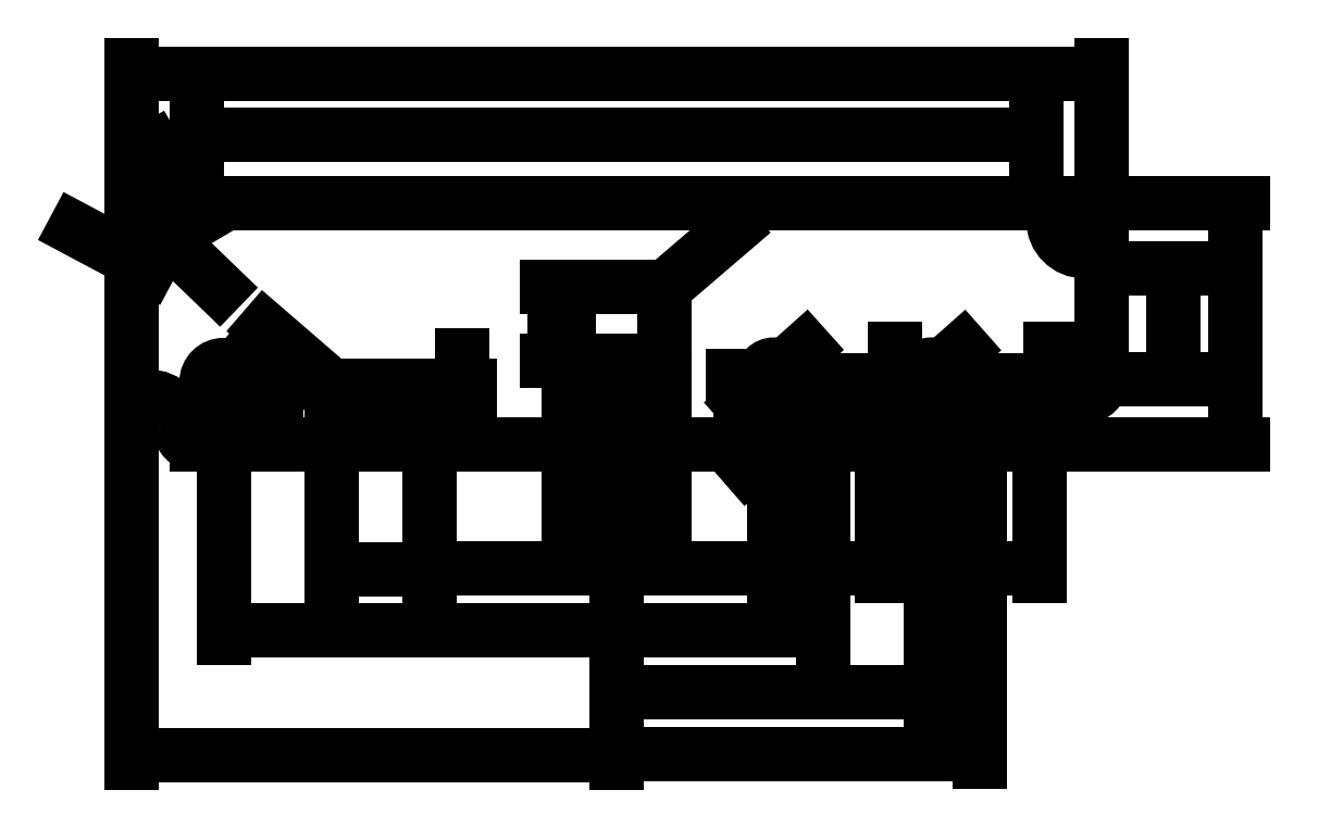
<metadata>
{"format":"dxf","ext":"dxf","renderer":"ezdxf+matplotlib","layout":"modelspace","background":"white","min_lineweight":24,"dpi":150}
</metadata>
<code>
0
SECTION
2
ENTITIES
0
LINE
8
0
10
-67.8
20
0
11
67.8
21
0
0
LINE
8
0
10
78.3
20
28.5
11
78.3
21
10.5
0
LINE
8
0
10
-78.3
20
28.5
11
-78.3
21
10.5
0
ARC
8
0
10
-75.55
20
28.5
40
2.75
50
90
51
180
0
LINE
8
0
10
-67.8
20
39
11
67.8
21
39
0
ARC
8
0
10
-67.8
20
36.25
40
2.75
50
90
51
180
0
ARC
8
0
10
-75.55
20
36.25
40
5
50
270
51
0
0
ARC
8
0
10
-75.55
20
10.5
40
2.75
50
180
51
270
0
ARC
8
0
10
-67.8
20
2.75
40
2.75
50
180
51
270
0
ARC
8
0
10
-75.55
20
2.75
40
5
50
0
51
90
0
ARC
8
0
10
67.8
20
2.75
40
2.75
50
270
51
0
0
ARC
8
0
10
75.55
20
10.5
40
2.75
50
270
51
0
0
ARC
8
0
10
75.55
20
2.75
40
5
50
90
51
180
0
ARC
8
0
10
67.8
20
36.25
40
2.75
50
0
51
90
0
ARC
8
0
10
75.55
20
28.5
40
2.75
50
0
51
90
0
ARC
8
0
10
75.55
20
36.25
40
5
50
180
51
270
0
LINE
8
0
10
-7.75
20
24.5
11
-7.75
21
14.5
0
LINE
8
0
10
-6.75
20
25.5
11
6.75
21
25.5
0
LINE
8
0
10
-6.75
20
13.5
11
6.75
21
13.5
0
LINE
8
0
10
7.75
20
24.5
11
7.75
21
14.5
0
ARC
8
0
10
-6.75
20
24.5
40
1
50
90
51
180
0
ARC
8
0
10
6.75
20
24.5
40
1
50
0
51
90
0
ARC
8
0
10
6.75
20
14.5
40
1
50
270
51
0
0
ARC
8
0
10
-6.75
20
14.5
40
1
50
180
51
270
0
CIRCLE
8
0
10
-63.5
20
10.1
40
2.75
0
CIRCLE
8
0
10
25.4
20
11.05
40
1.875
0
CIRCLE
8
0
10
50.8
20
11.05
40
1.875
0
LINE
8
0
10
-45.95
20
8.5
11
-45.95
21
7.5
0
LINE
8
0
10
-30.25
20
8.5
11
-30.25
21
7.5
0
LINE
8
0
10
-44.95
20
9.5
11
-31.25
21
9.5
0
LINE
8
0
10
-44.95
20
6.5
11
-31.25
21
6.5
0
ARC
8
0
10
-44.95
20
8.5
40
1
50
90
51
180
0
ARC
8
0
10
-44.95
20
7.5
40
1
50
180
51
270
0
ARC
8
0
10
-31.25
20
7.5
40
1
50
270
51
0
0
ARC
8
0
10
-31.25
20
8.5
40
1
50
0
51
90
0
LINE
8
0
10
34.6
20
10.45
11
41.6
21
10.45
0
LINE
8
0
10
34.6
20
6.75
11
41.6
21
6.75
0
LINE
8
0
10
33.35
20
9.2
11
33.35
21
8
0
LINE
8
0
10
42.85
20
9.2
11
42.85
21
8
0
ARC
8
0
10
34.6
20
9.2
40
1.25
50
90
51
180
0
ARC
8
0
10
41.6
20
9.2
40
1.25
50
0
51
90
0
ARC
8
0
10
34.6
20
8
40
1.25
50
180
51
270
0
ARC
8
0
10
41.6
20
8
40
1.25
50
270
51
0
0
LINE
8
0
10
60
20
10.45
11
67
21
10.45
0
LINE
8
0
10
60
20
6.75
11
67
21
6.75
0
LINE
8
0
10
58.75
20
9.2
11
58.75
21
8
0
LINE
8
0
10
68.25
20
9.2
11
68.25
21
8
0
ARC
8
0
10
60
20
9.2
40
1.25
50
90
51
180
0
ARC
8
0
10
60
20
8
40
1.25
50
180
51
270
0
ARC
8
0
10
67
20
8
40
1.25
50
270
51
0
0
ARC
8
0
10
67
20
9.2
40
1.25
50
0
51
90
0
DIMENSION
8
Dimensions
2
*D1
10
-7.75
20
-13
30
0
11
-3.875
21
-11.12
31
0
70
   32
71
    5
3
Standard
53
0
210
0
220
0
230
1
13
0
23
0
33
0
14
-7.75
24
14.5
34
0
0
DIMENSION
8
Dimensions
2
*D2
10
7.75
20
-13.25
30
0
11
3.875
21
-11.38
31
0
70
   32
71
    5
3
Standard
53
0
210
0
220
0
230
1
13
0
23
0
33
0
14
7.75
24
14.5
34
0
0
DIMENSION
8
Dimensions
2
*D3
10
0
20
13.5
30
0
11
-1.875
21
6.75
31
0
70
   32
71
    5
3
Standard
53
0
210
0
220
0
230
1
13
0
23
0
33
0
14
0
24
13.5
34
0
50
90
0
DIMENSION
8
Dimensions
2
*D4
10
-10
20
25.5
30
0
11
-11.88
21
19.5
31
0
70
   32
71
    5
3
Standard
53
0
210
0
220
0
230
1
13
-5.75
23
13.5
33
0
14
-5.75
24
25.5
34
0
50
90
0
DIMENSION
8
Dimensions
2
*D5
10
6.75
20
24.5
30
0
11
11.88
21
31.36
31
0
70
   36
1
4-R1
71
    5
3
Standard
53
0
210
0
220
0
230
1
15
7.509
25
25.15
35
0
40
0
0
DIMENSION
8
Dimensions
2
*D6
10
-30.25
20
-20
30
0
11
-15.12
21
-18.12
31
0
70
   32
71
    5
3
Standard
53
0
210
0
220
0
230
1
13
0
23
0
33
0
14
-30.25
24
7.5
34
0
0
DIMENSION
8
Dimensions
2
*D7
10
-45.95
20
-20.25
30
0
11
-38.1
21
-18.38
31
0
70
   32
71
    5
3
Standard
53
0
210
0
220
0
230
1
13
-30.25
23
7.5
33
0
14
-45.95
24
7.5
34
0
0
DIMENSION
8
Dimensions
2
*D8
10
-39
20
1.225e-16
30
0
11
-40.88
21
3.25
31
0
70
   32
71
    5
3
Standard
53
0
210
0
220
0
230
1
13
-38.1
23
6.5
33
0
14
-38
24
0
34
0
50
90
0
DIMENSION
8
Dimensions
2
*D9
10
-25
20
9.5
30
0
11
-26.88
21
8
31
0
70
   32
71
    5
3
Standard
53
0
210
0
220
0
230
1
13
-31.25
23
6.5
33
0
14
-31.25
24
9.5
34
0
50
90
0
DIMENSION
8
Dimensions
2
*D10
10
-44.95
20
8.5
30
0
11
-50.05
21
15.39
31
0
70
   36
1
4-R1
71
    5
3
Standard
53
0
210
0
220
0
230
1
15
-45.71
25
9.154
35
0
40
0
0
DIMENSION
8
Dimensions
2
*D11
10
-63.5
20
-30
30
0
11
-31.75
21
-28.12
31
0
70
   32
71
    5
3
Standard
53
0
210
0
220
0
230
1
13
0
23
0
33
0
14
-63.5
24
10.1
34
0
0
DIMENSION
8
Dimensions
2
*D12
10
-55
20
-1.235e-15
30
0
11
-56.88
21
5.05
31
0
70
   32
71
    5
3
Standard
53
0
210
0
220
0
230
1
13
-63.5
23
10.1
33
0
14
-63.5
24
-1.943e-16
34
0
50
90
0
DIMENSION
8
Dimensions
2
*D13
10
-61.71
20
12.19
30
0
11
-64.93
21
11.32
31
0
70
   35
1
%%C5.5
71
    5
3
Standard
53
0
210
0
220
0
230
1
15
-65.29
25
8.008
35
0
40
0
0
DIMENSION
8
Dimensions
2
*D14
10
25.4
20
-20
30
0
11
12.7
21
-18.12
31
0
70
   32
71
    5
3
Standard
53
0
210
0
220
0
230
1
13
0
23
0
33
0
14
25.4
24
11.05
34
0
0
DIMENSION
8
Dimensions
2
*D15
10
20
20
6.613e-16
30
0
11
18.12
21
5.525
31
0
70
   32
71
    5
3
Standard
53
0
210
0
220
0
230
1
13
25.4
23
11.05
33
0
14
25.4
24
0
34
0
50
90
0
DIMENSION
8
Dimensions
2
*D16
10
26.8
20
12.3
30
0
11
24.15
21
12.45
31
0
70
   35
1
%%C3.75
71
    5
3
Standard
53
0
210
0
220
0
230
1
15
24
25
9.798
35
0
40
0
0
DIMENSION
8
Dimensions
2
*D17
10
33.35
20
-30
30
0
11
16.68
21
-28.12
31
0
70
   32
71
    5
3
Standard
53
0
210
0
220
0
230
1
13
0
23
0
33
0
14
33.35
24
8
34
0
0
DIMENSION
8
Dimensions
2
*D18
10
42.85
20
-20
30
0
11
38.1
21
-18.12
31
0
70
   32
71
    5
3
Standard
53
0
210
0
220
0
230
1
13
33.35
23
8
33
0
14
42.85
24
8
34
0
0
DIMENSION
8
Dimensions
2
*D19
10
39
20
-3.045e-16
30
0
11
37.12
21
3.375
31
0
70
   32
71
    5
3
Standard
53
0
210
0
220
0
230
1
13
38.1
23
6.75
33
0
14
38.1
24
-1.943e-16
34
0
50
90
0
DIMENSION
8
Dimensions
2
*D20
10
45
20
10.45
30
0
11
43.12
21
8.6
31
0
70
   32
71
    5
3
Standard
53
0
210
0
220
0
230
1
13
41.6
23
6.75
33
0
14
41.6
24
10.45
34
0
50
90
0
DIMENSION
8
Dimensions
2
*D21
10
50.8
20
-40
30
0
11
25.4
21
-38.12
31
0
70
   32
71
    5
3
Standard
53
0
210
0
220
0
230
1
13
0
23
0
33
0
14
50.8
24
11.05
34
0
0
DIMENSION
8
Dimensions
2
*D22
10
55
20
-4.588e-16
30
0
11
53.12
21
5.525
31
0
70
   32
71
    5
3
Standard
53
0
210
0
220
0
230
1
13
50.8
23
11.05
33
0
14
50.8
24
5.551e-17
34
0
50
90
0
DIMENSION
8
Dimensions
2
*D23
10
49.4
20
9.806
30
0
11
49.56
21
12.45
31
0
70
   35
1
%%C3.75
71
    5
3
Standard
53
0
210
0
220
0
230
1
15
52.2
25
12.29
35
0
40
0
0
DIMENSION
8
Dimensions
2
*D24
10
58.75
20
-50
30
0
11
29.38
21
-48.12
31
0
70
   32
71
    5
3
Standard
53
0
210
0
220
0
230
1
13
0
23
0
33
0
14
58.75
24
8
34
0
0
DIMENSION
8
Dimensions
2
*D25
10
68.25
20
-20
30
0
11
63.5
21
-18.12
31
0
70
   32
71
    5
3
Standard
53
0
210
0
220
0
230
1
13
58.75
23
8
33
0
14
68.25
24
8
34
0
0
DIMENSION
8
Dimensions
2
*D26
10
64
20
-2.833e-16
30
0
11
62.12
21
3.375
31
0
70
   32
71
    5
3
Standard
53
0
210
0
220
0
230
1
13
63.5
23
6.75
33
0
14
63.5
24
-2.22e-16
34
0
50
90
0
DIMENSION
8
Dimensions
2
*D27
10
70
20
10.45
30
0
11
68.12
21
8.6
31
0
70
   32
71
    5
3
Standard
53
0
210
0
220
0
230
1
13
67
23
6.75
33
0
14
67
24
10.45
34
0
50
90
0
DIMENSION
8
Dimensions
2
*D28
10
-78.3
20
-50.25
30
0
11
-39.15
21
-48.38
31
0
70
   32
71
    5
3
Standard
53
0
210
0
220
0
230
1
13
0
23
0
33
0
14
-78.3
24
10.5
34
0
0
DIMENSION
8
Dimensions
2
*D29
10
78.3
20
60
30
0
11
1.148e-16
21
61.88
31
0
70
   32
71
    5
3
Standard
53
0
210
0
220
0
230
1
13
-78.3
23
28.5
33
0
14
78.3
24
28.5
34
0
0
DIMENSION
8
Dimensions
2
*D30
10
100
20
-4.066e-15
30
0
11
98.12
21
19.5
31
0
70
   32
71
    5
3
Standard
53
0
210
0
220
0
230
1
13
66.8
23
39
33
0
14
66.8
24
0
34
0
50
90
0
DIMENSION
8
Dimensions
2
*D31
10
-67.8
20
36.25
30
0
11
-70.32
21
44.24
31
0
70
   36
71
    5
3
Standard
53
0
210
0
220
0
230
1
15
-69.19
25
38.62
35
0
40
0
0
DIMENSION
8
Dimensions
2
*D32
10
-75.55
20
28.5
30
0
11
-81.88
21
33.99
31
0
70
   36
71
    5
3
Standard
53
0
210
0
220
0
230
1
15
-77.98
25
29.79
35
0
40
0
0
DIMENSION
8
Dimensions
2
*D33
10
-75.55
20
36.25
30
0
11
-66.75
21
30.37
31
0
70
   36
71
    5
3
Standard
53
0
210
0
220
0
230
1
15
-71.95
25
32.78
35
0
40
0
0
DIMENSION
8
Dimensions
2
*D34
10
67.8
20
50
30
0
11
1.148e-16
21
51.88
31
0
70
   32
71
    5
3
Standard
53
0
210
0
220
0
230
1
13
-67.8
23
39
33
0
14
67.8
24
39
34
0
0
DIMENSION
8
Dimensions
2
*D35
10
90
20
28.5
30
0
11
88.12
21
19.5
31
0
70
   32
71
    5
3
Standard
53
0
210
0
220
0
230
1
13
78.3
23
10.5
33
0
14
78.3
24
28.5
34
0
50
90
0
DIMENSION
8
Dimensions
2
*D36
10
34.6
20
8
30
0
11
26.14
21
3.127
31
0
70
   36
1
4-R1.25
71
    5
3
Standard
53
0
210
0
220
0
230
1
15
33.66
25
7.18
35
0
40
0
0
ENDSEC
0
EOF

</code>
